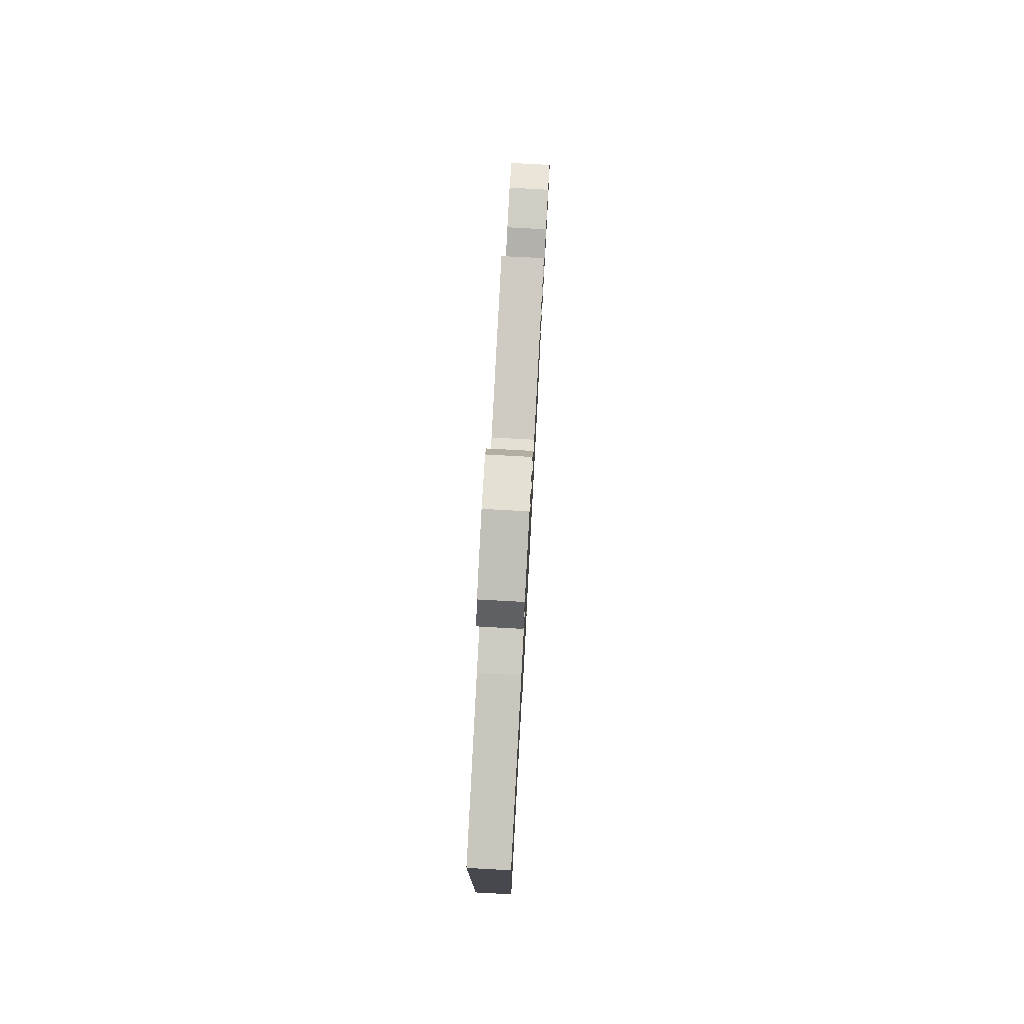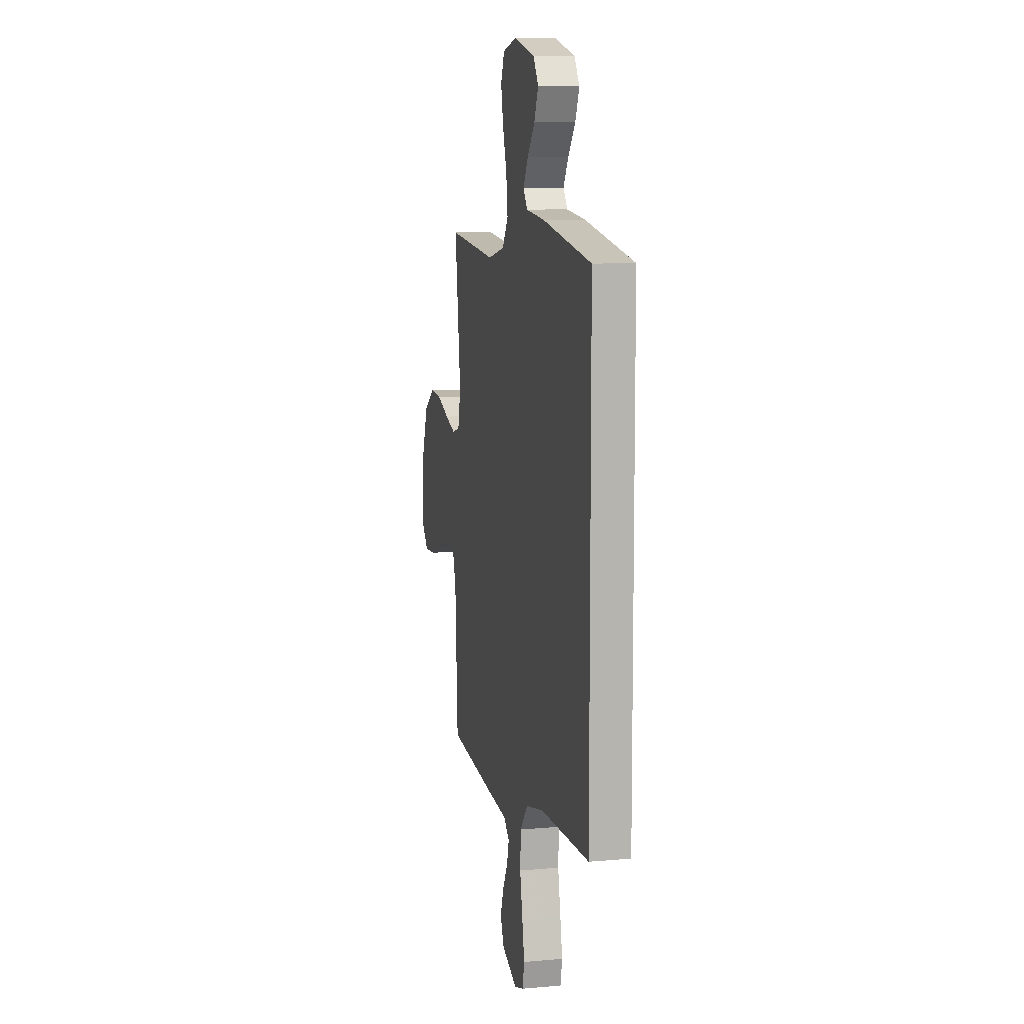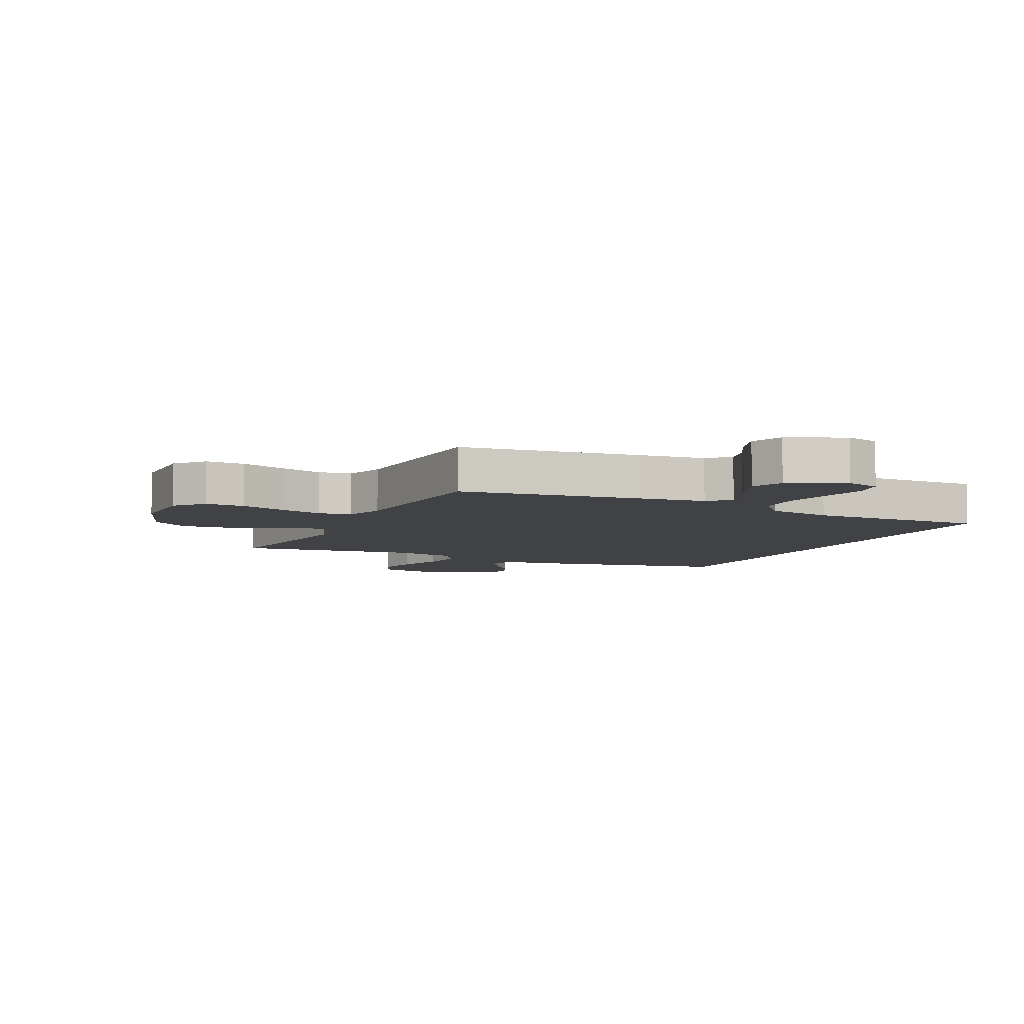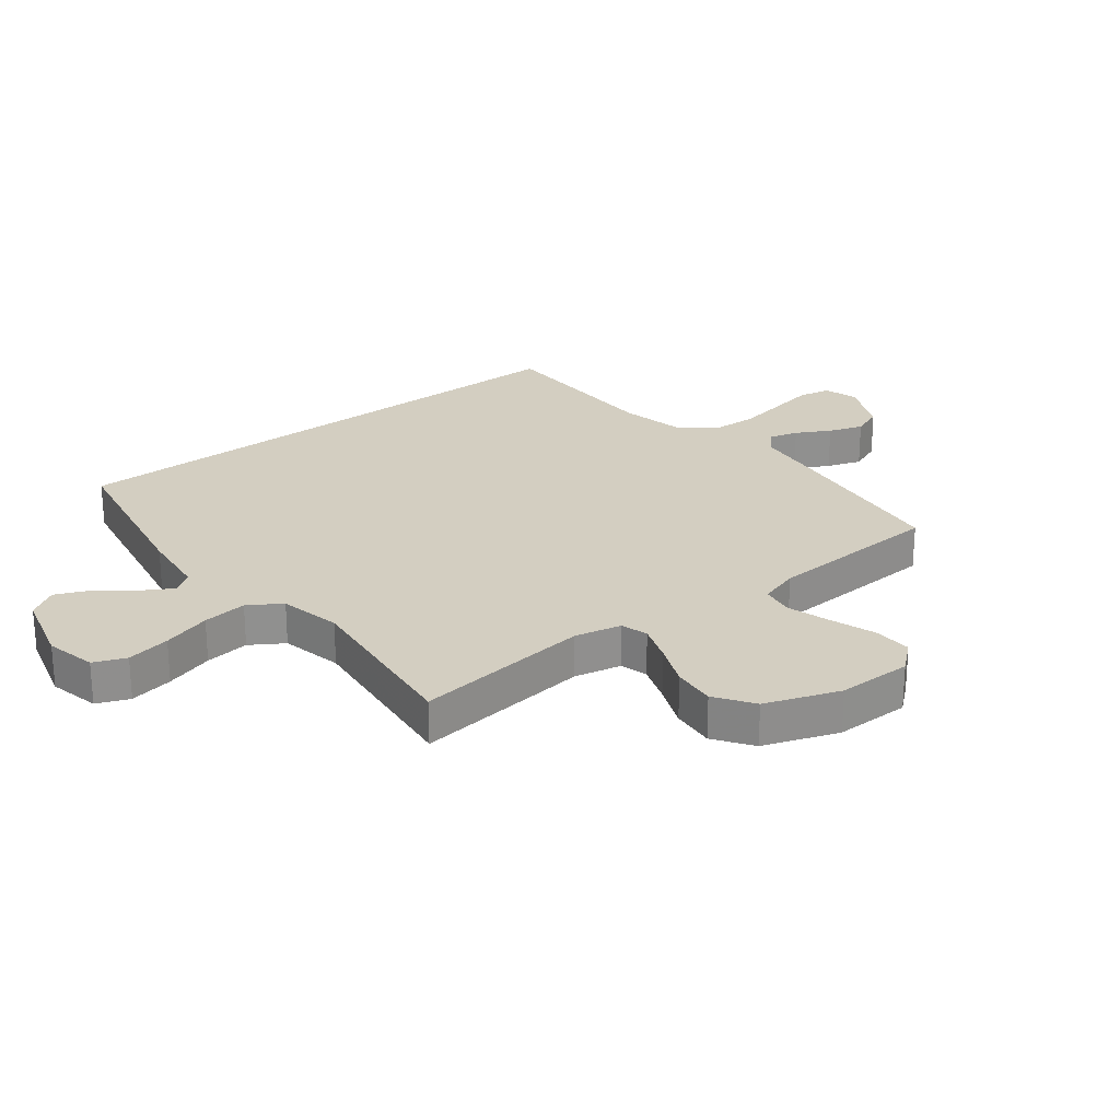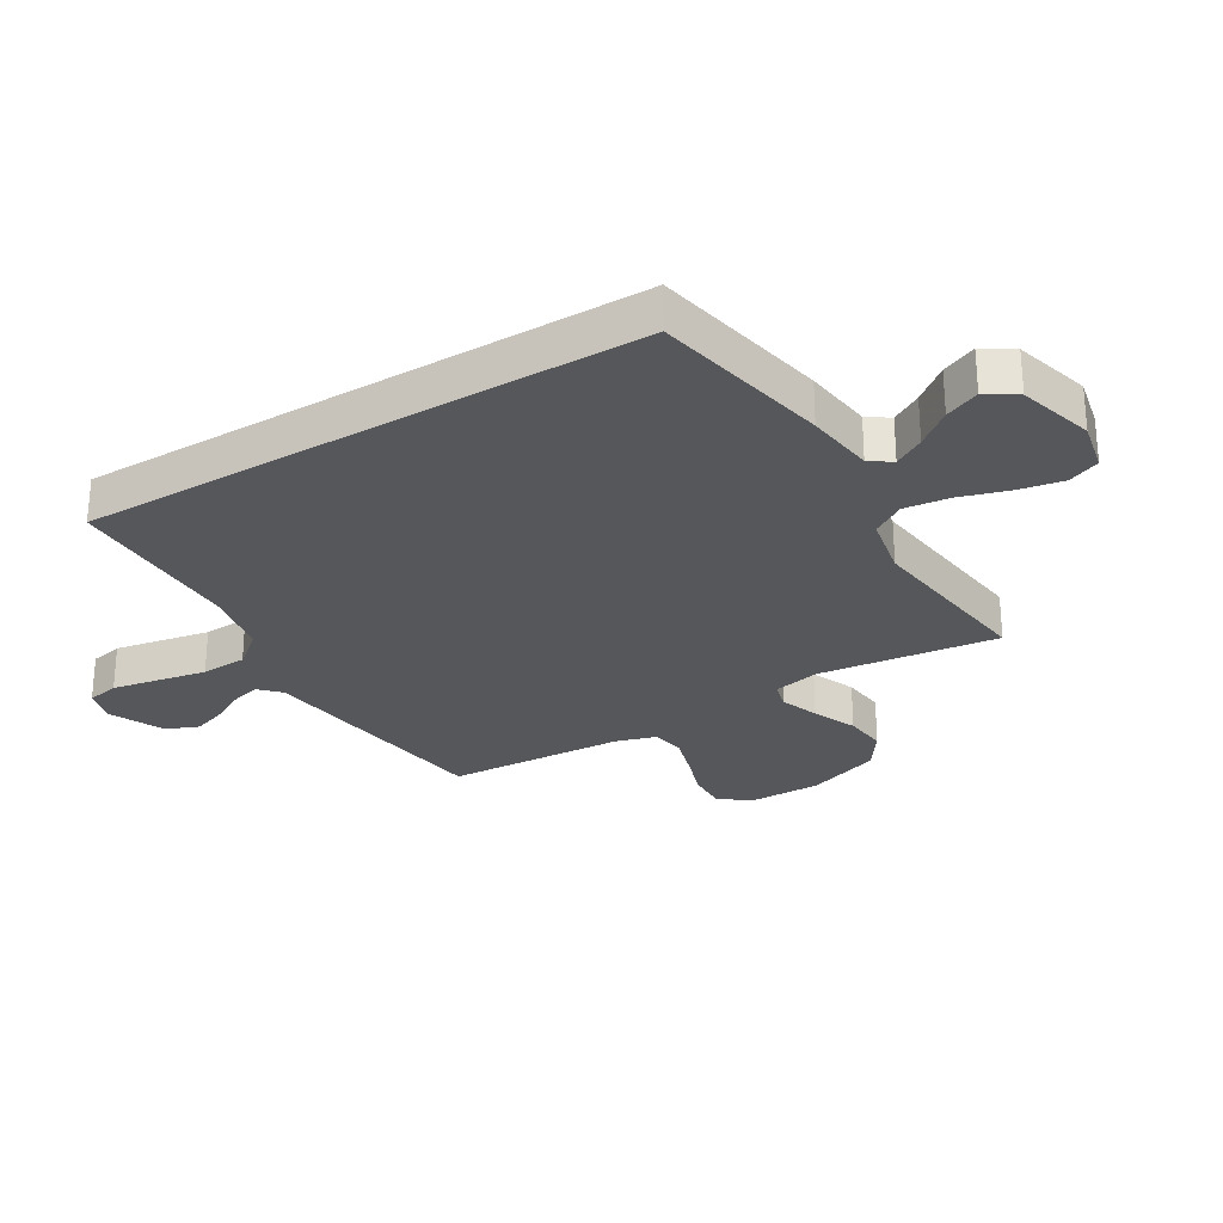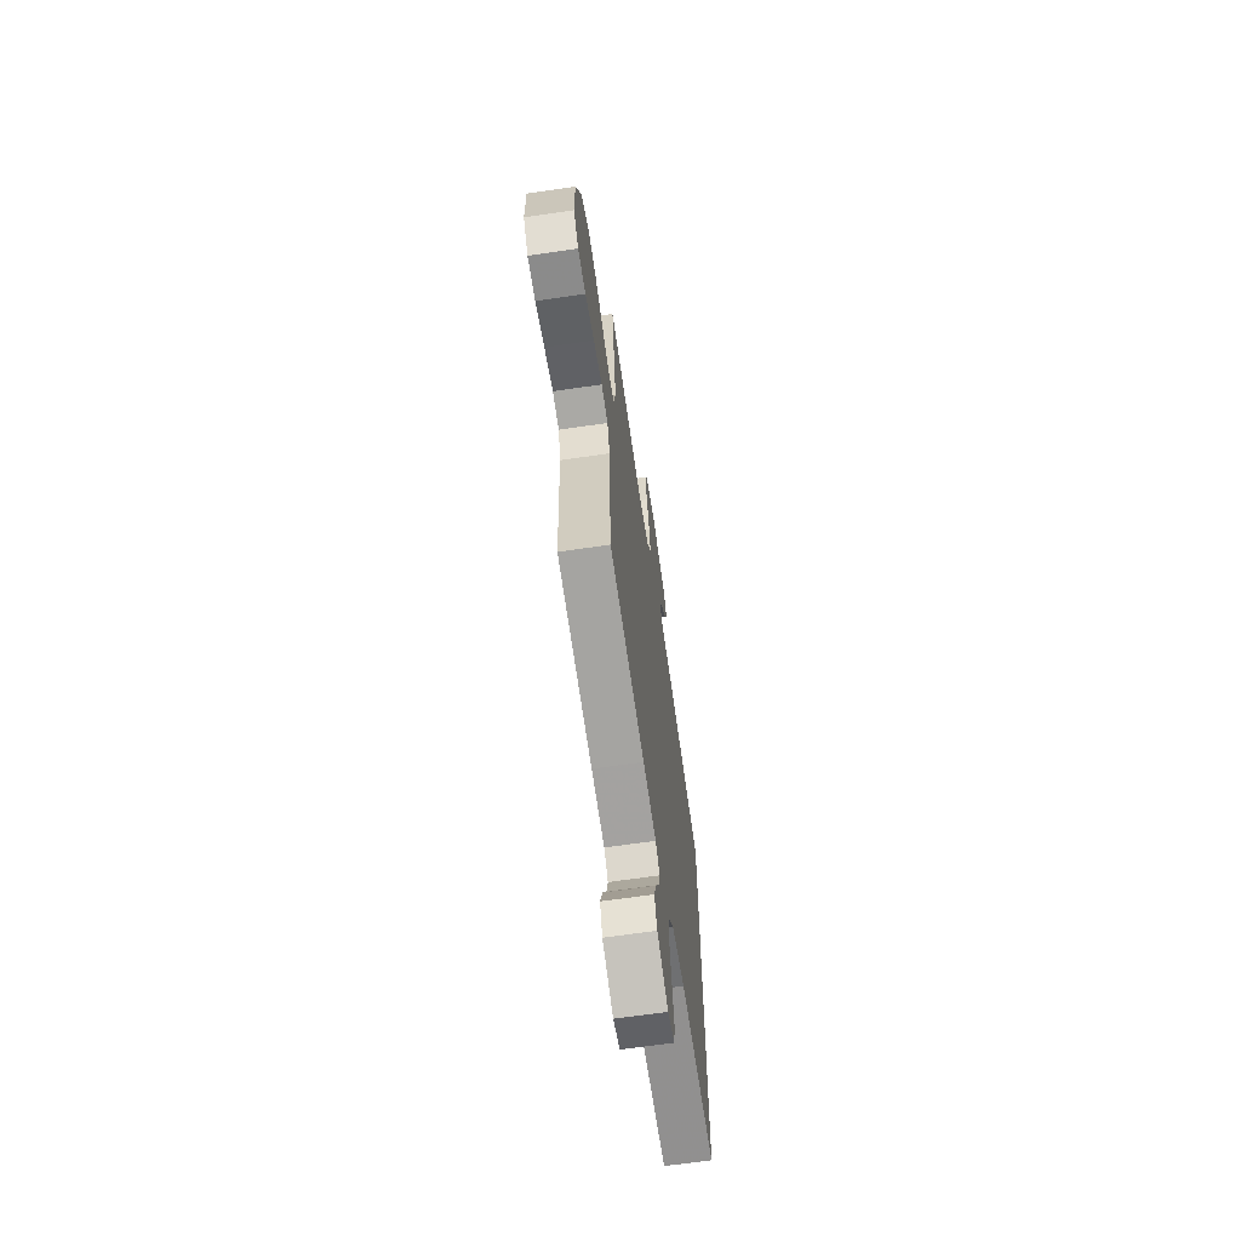
<metadata>
{"format":"obj","ext":"obj","renderer":"f3d","projection":"perspective","resolution":1024,"background":"white","views":[{"elev":78.2,"azim":-86.9,"up":"+Z"},{"elev":9.0,"azim":-103.3,"up":"+Z"},{"elev":-6.5,"azim":155.1,"up":"+Y"},{"elev":24.9,"azim":51.9,"up":"+Y"},{"elev":-27.4,"azim":-58.7,"up":"+Y"},{"elev":-66.3,"azim":98.4,"up":"+Z"}]}
</metadata>
<code>
v 0.5 0.07 -0.5
v 0.2 0.07 -0.538
v 0.087 0.07 -0.551
v 0.052 0.07 -0.584
v 0.065 0.07 -0.633
v 0.096 0.07 -0.69
v 0.116 0.07 -0.748
v 0.094 0.07 -0.802
v 0 0.07 -0.844
v -0.057 0.07 -0.827
v -0.068 0.07 -0.773
v -0.054 0.07 -0.697
v -0.038 0.07 -0.613
v -0.042 0.07 -0.536
v -0.089 0.07 -0.479
v -0.2 0.07 -0.456
v -0.5 0.07 -0.453
v -0.5 0.07 0.487
v -0.2 0.07 0.544
v -0.084 0.07 0.558
v -0.059 0.07 0.594
v -0.089 0.07 0.645
v -0.135 0.07 0.703
v -0.16 0.07 0.761
v -0.128 0.07 0.811
v 0 0.07 0.846
v 0.086 0.07 0.827
v 0.108 0.07 0.773
v 0.094 0.07 0.699
v 0.069 0.07 0.617
v 0.06 0.07 0.542
v 0.095 0.07 0.487
v 0.2 0.07 0.465
v 0.5 0.07 0.5
v 0.464 0.07 0.2
v 0.481 0.07 0.121
v 0.527 0.07 0.108
v 0.592 0.07 0.131
v 0.666 0.07 0.162
v 0.739 0.07 0.169
v 0.803 0.07 0.125
v 0.848 0.07 0
v 0.848 0.07 -0.126
v 0.807 0.07 -0.174
v 0.741 0.07 -0.171
v 0.665 0.07 -0.145
v 0.592 0.07 -0.123
v 0.537 0.07 -0.132
v 0.516 0.07 -0.2
v 0.5 0 -0.5
v 0.2 0 -0.538
v 0.087 0 -0.551
v 0.052 0 -0.584
v 0.065 0 -0.633
v 0.096 0 -0.69
v 0.116 0 -0.748
v 0.094 0 -0.802
v 0 0 -0.844
v -0.057 0 -0.827
v -0.068 0 -0.773
v -0.054 0 -0.697
v -0.038 0 -0.613
v -0.042 0 -0.536
v -0.089 0 -0.479
v -0.2 0 -0.456
v -0.5 0 -0.453
v -0.5 0 0.487
v -0.2 0 0.544
v -0.084 0 0.558
v -0.059 0 0.594
v -0.089 0 0.645
v -0.135 0 0.703
v -0.16 0 0.761
v -0.128 0 0.811
v 0 0 0.846
v 0.086 0 0.827
v 0.108 0 0.773
v 0.094 0 0.699
v 0.069 0 0.617
v 0.06 0 0.542
v 0.095 0 0.487
v 0.2 0 0.465
v 0.5 0 0.5
v 0.464 0 0.2
v 0.481 0 0.121
v 0.527 0 0.108
v 0.592 0 0.131
v 0.666 0 0.162
v 0.739 0 0.169
v 0.803 0 0.125
v 0.848 0 0
v 0.848 0 -0.126
v 0.807 0 -0.174
v 0.741 0 -0.171
v 0.665 0 -0.145
v 0.592 0 -0.123
v 0.537 0 -0.132
v 0.516 0 -0.2
f 44 45 46
f 43 44 46
f 42 43 46
f 41 42 46
f 40 41 46
f 39 40 46
f 38 39 46
f 37 38 46 47
f 36 37 47 48
f 33 34 35
f 32 33 35 36
f 28 29 30
f 27 28 30
f 26 27 30
f 25 26 30
f 24 25 30
f 23 24 30
f 22 23 30
f 21 22 30 31
f 20 21 31 32
f 36 48 49
f 32 36 49
f 20 32 49
f 19 20 49
f 18 19 49
f 17 18 49
f 16 17 49
f 11 12 13
f 10 11 13
f 9 10 13
f 8 9 13
f 7 8 13
f 6 7 13
f 5 6 13
f 4 5 13 14
f 49 1 2 3
f 15 16 49
f 15 49 3
f 3 4 14 15
f 95 94 93
f 95 93 92
f 95 92 91
f 95 91 90
f 95 90 89
f 95 89 88
f 95 88 87
f 96 95 87 86
f 97 96 86 85
f 84 83 82
f 85 84 82 81
f 79 78 77
f 79 77 76
f 79 76 75
f 79 75 74
f 79 74 73
f 79 73 72
f 79 72 71
f 80 79 71 70
f 81 80 70 69
f 98 97 85
f 98 85 81
f 98 81 69
f 98 69 68
f 98 68 67
f 98 67 66
f 98 66 65
f 62 61 60
f 62 60 59
f 62 59 58
f 62 58 57
f 62 57 56
f 62 56 55
f 62 55 54
f 63 62 54 53
f 52 51 50 98
f 98 65 64
f 52 98 64
f 64 63 53 52
f 1 50 51 2
f 2 51 52 3
f 3 52 53 4
f 4 53 54 5
f 5 54 55 6
f 6 55 56 7
f 7 56 57 8
f 8 57 58 9
f 9 58 59 10
f 10 59 60 11
f 11 60 61 12
f 12 61 62 13
f 13 62 63 14
f 14 63 64 15
f 15 64 65 16
f 16 65 66 17
f 17 66 67 18
f 18 67 68 19
f 19 68 69 20
f 20 69 70 21
f 21 70 71 22
f 22 71 72 23
f 23 72 73 24
f 24 73 74 25
f 25 74 75 26
f 26 75 76 27
f 27 76 77 28
f 28 77 78 29
f 29 78 79 30
f 30 79 80 31
f 31 80 81 32
f 32 81 82 33
f 33 82 83 34
f 34 83 84 35
f 35 84 85 36
f 36 85 86 37
f 37 86 87 38
f 38 87 88 39
f 39 88 89 40
f 40 89 90 41
f 41 90 91 42
f 42 91 92 43
f 43 92 93 44
f 44 93 94 45
f 45 94 95 46
f 46 95 96 47
f 47 96 97 48
f 48 97 98 49
f 49 98 50 1

</code>
